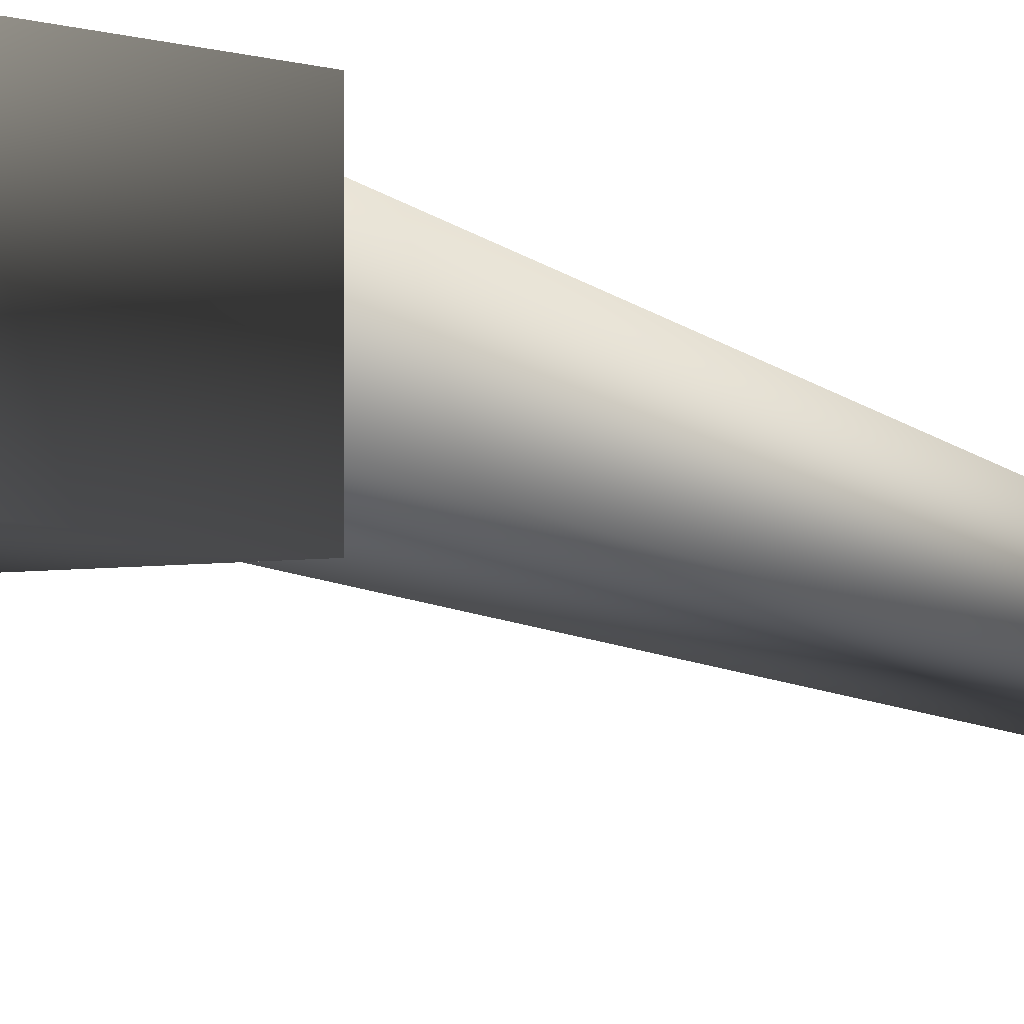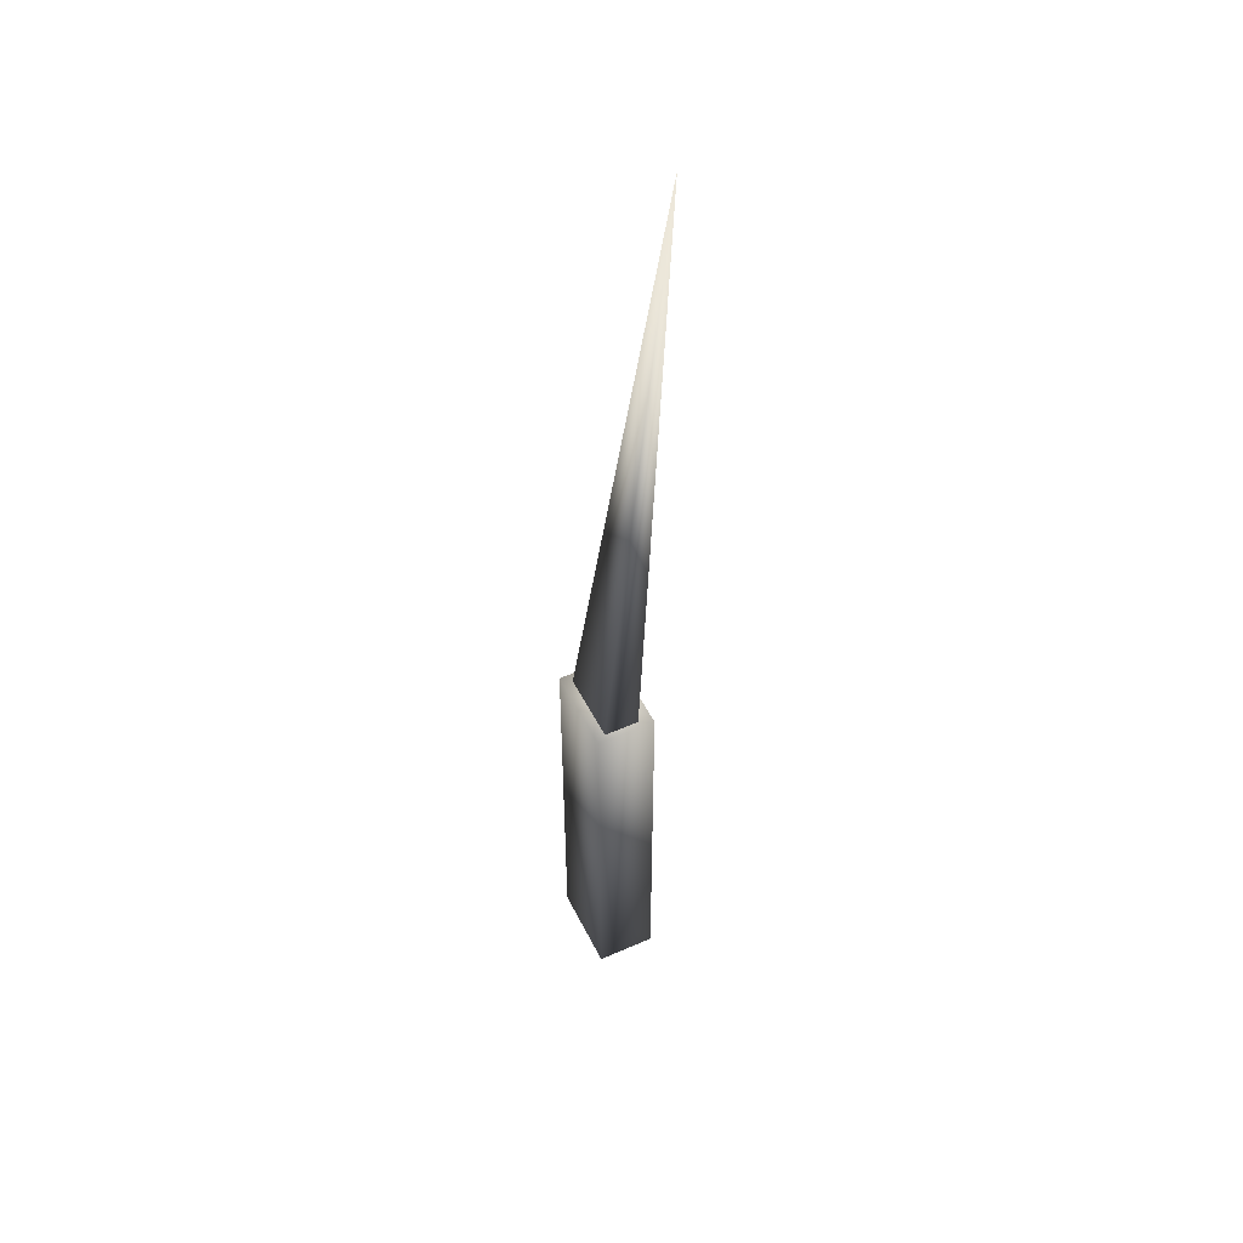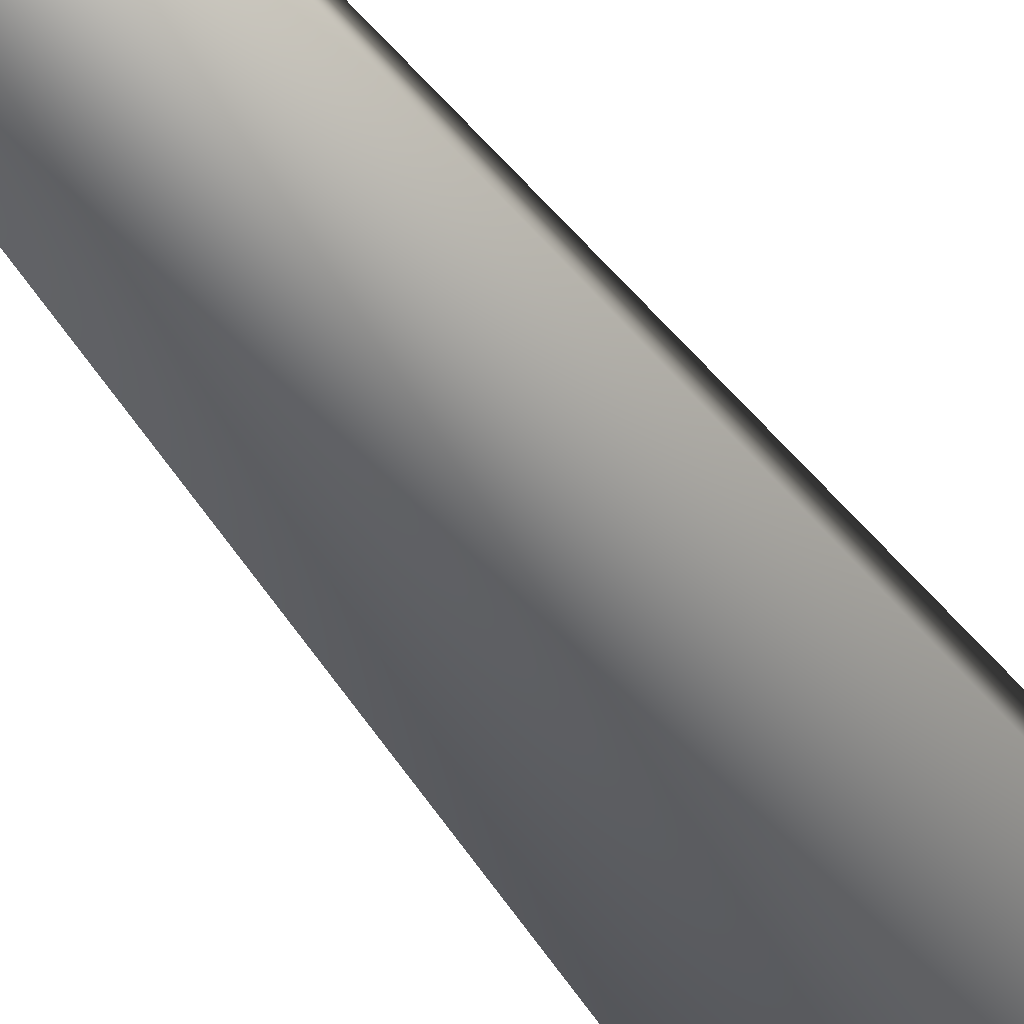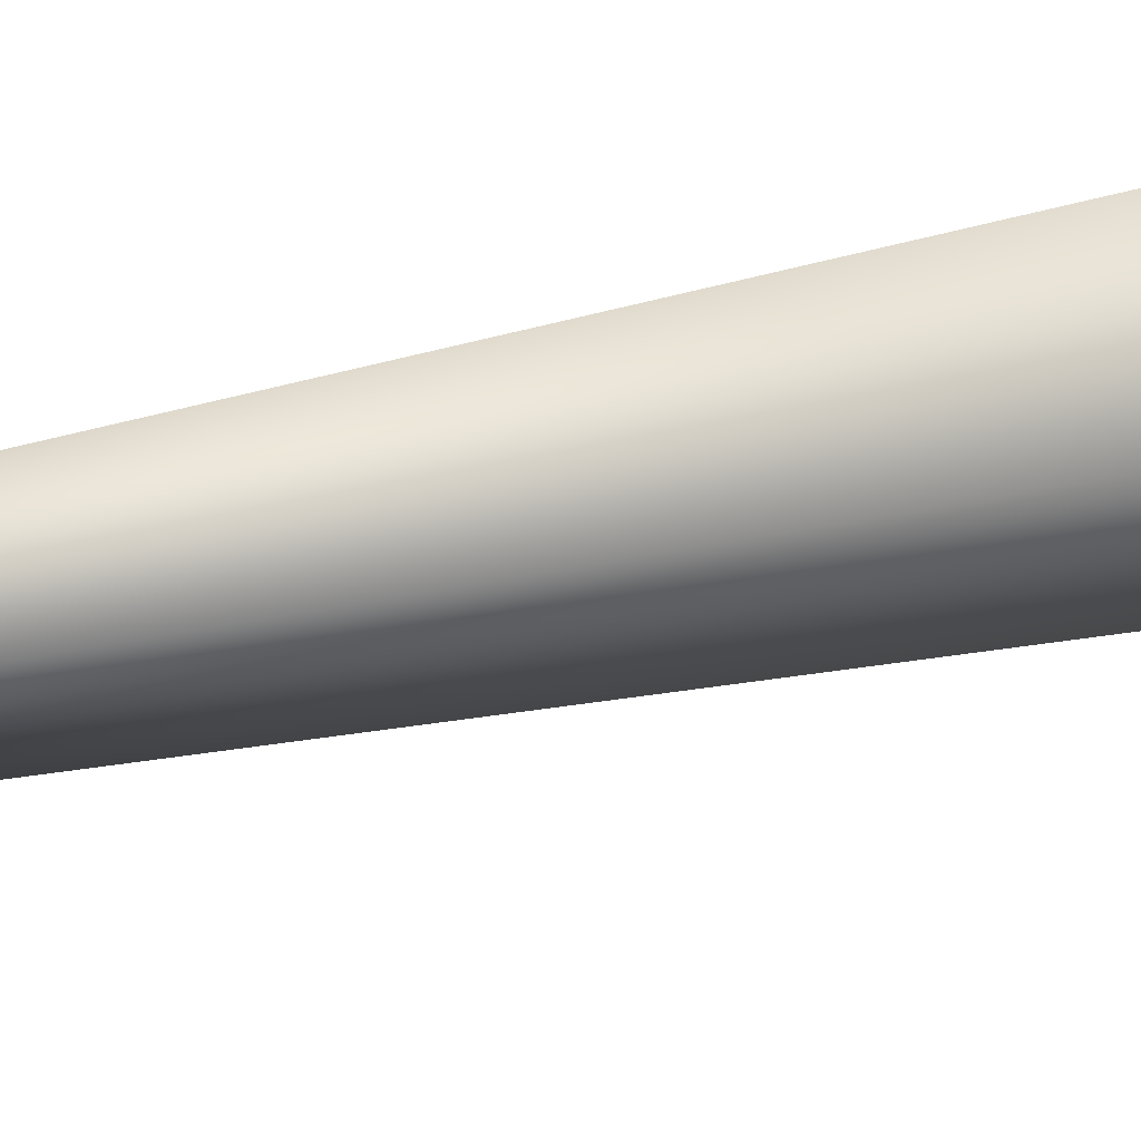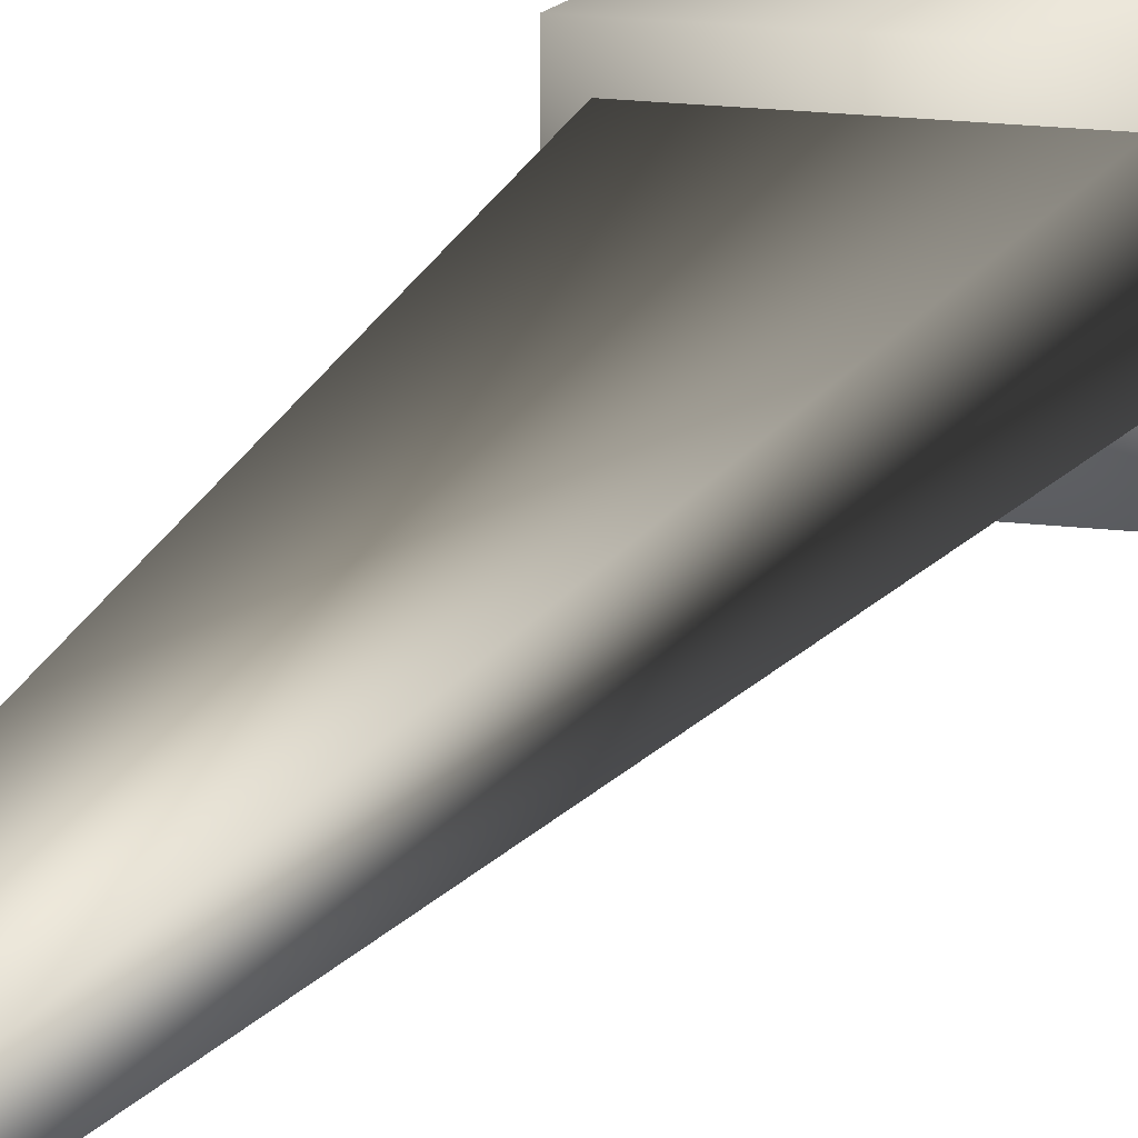
<metadata>
{"format":"obj","ext":"obj","renderer":"f3d","projection":"perspective","resolution":1024,"background":"white","views":[{"elev":-4.1,"azim":-148.2,"up":"+Y"},{"elev":50.2,"azim":-115.8,"up":"+Z"},{"elev":-77.7,"azim":39.6,"up":"+Y"},{"elev":-13.9,"azim":106.8,"up":"+Y"},{"elev":11.5,"azim":20.1,"up":"+Y"}]}
</metadata>
<code>
v  1.181 0.1927 -2.071
v  1.181 0.1927 -5.511
v  1.947 0.1927 -5.511
v  1.947 0.1927 -2.071
v  1.181 0.7138 -2.071
v  1.947 0.7138 -2.071
v  1.947 0.7138 -5.511
v  1.181 0.7138 -5.511
o Box001
g Box001
f 1 2 3 4
f 5 6 7 8
f 1 4 6 5
f 4 3 7 6
f 3 2 8 7
f 2 1 5 8
v  1.555 -0.085 3.285
v  1.223 0.3369 -2.332
v  1.887 0.3369 -2.332
v  1.887 0.6593 -2.332
v  1.223 0.6593 -2.332
v  1.555 0.4981 -2.332
o Pyramid001
g Pyramid001
f 9 10 11
f 9 11 12
f 9 12 13
f 9 13 10
f 10 14 11
f 11 14 12
f 12 14 13
f 13 14 10

</code>
